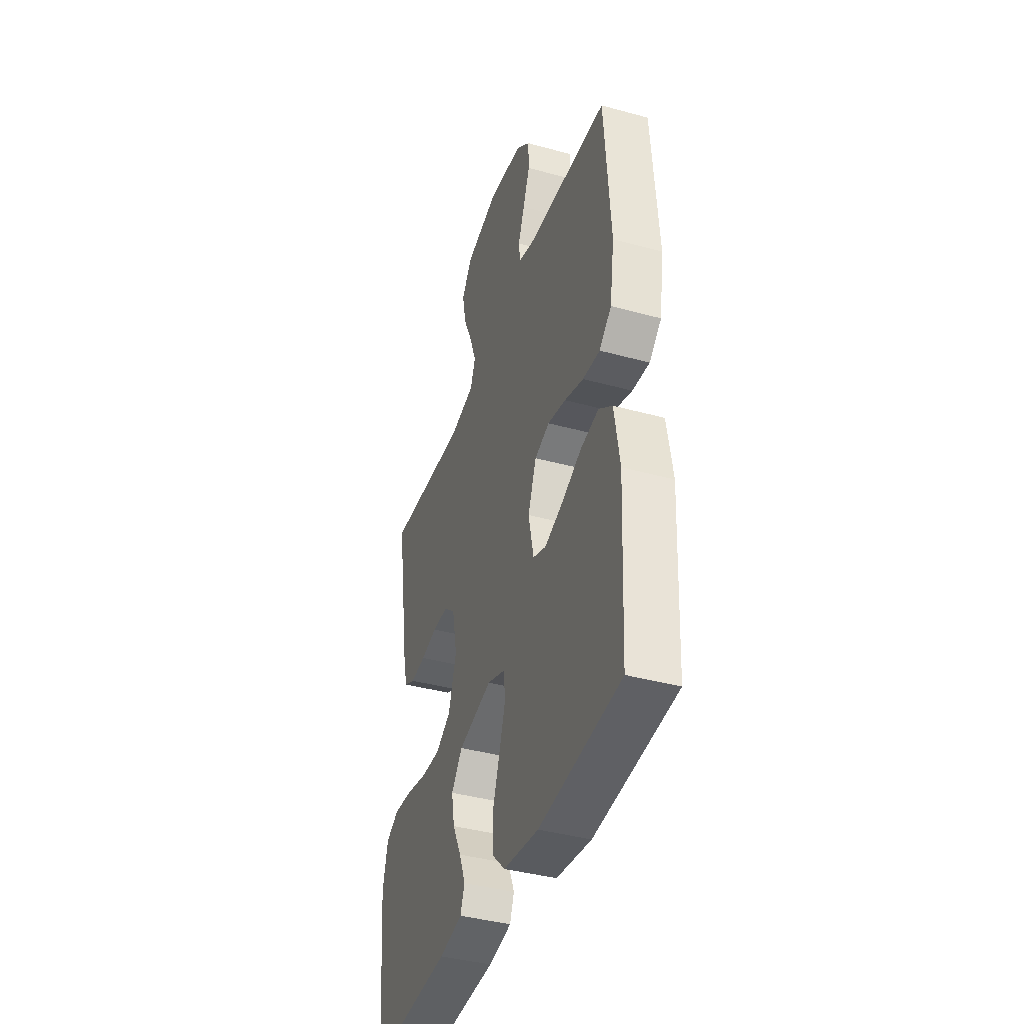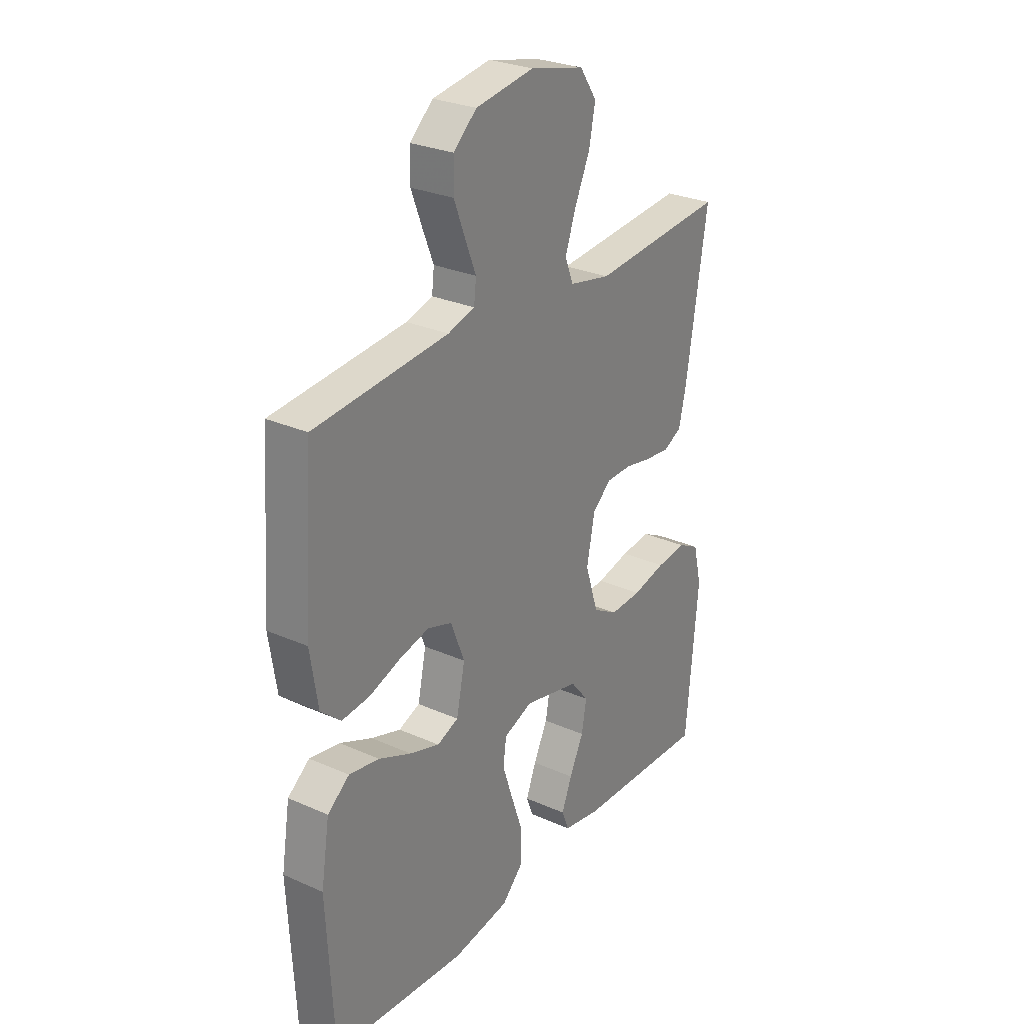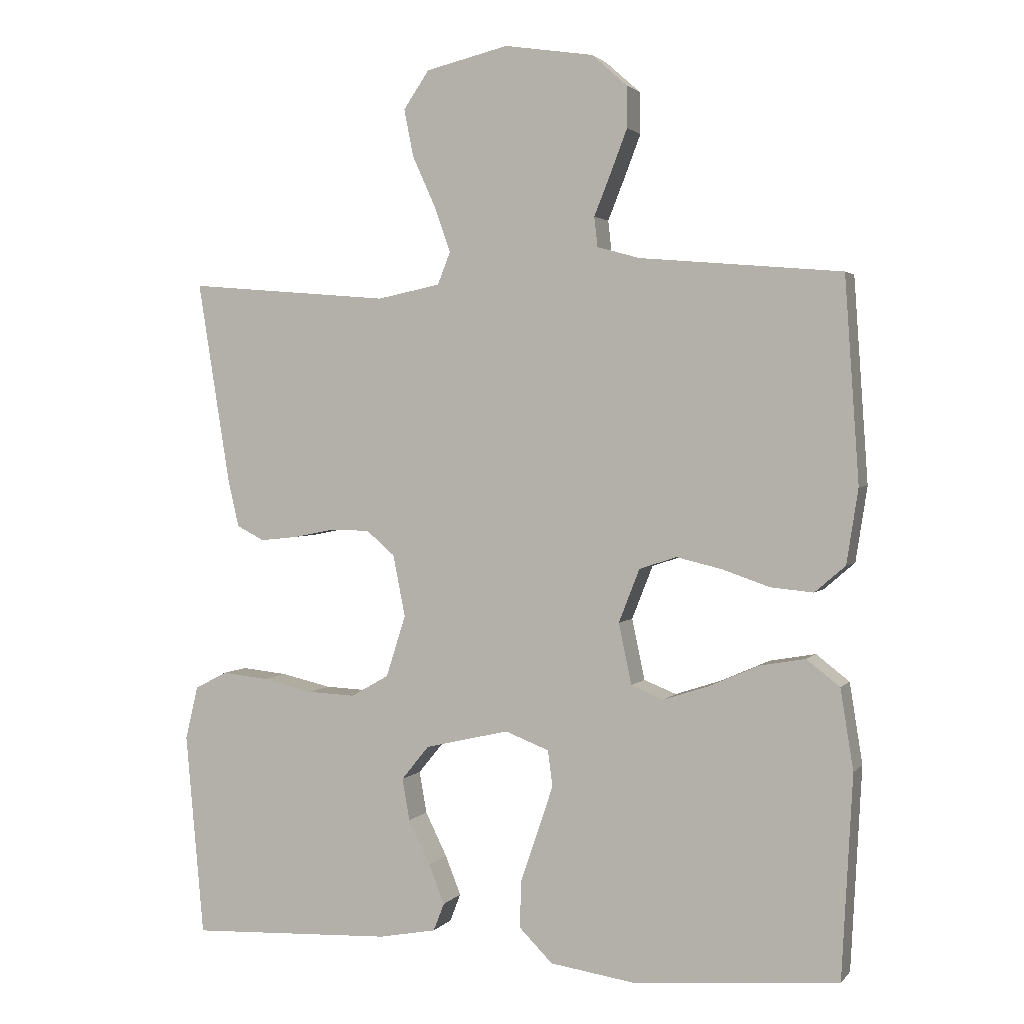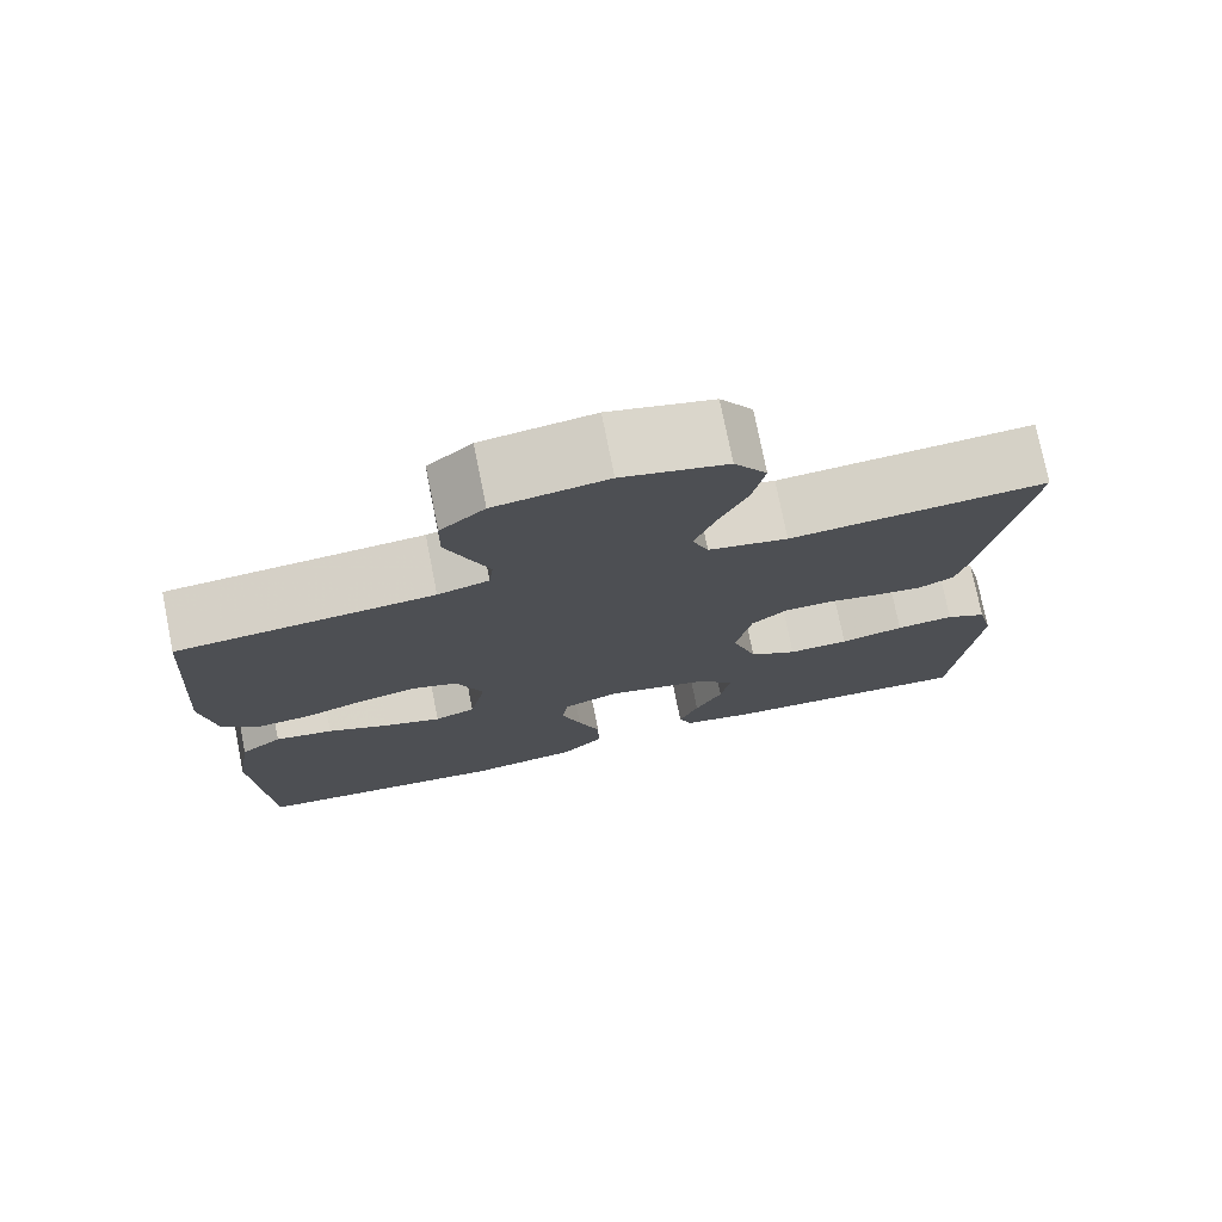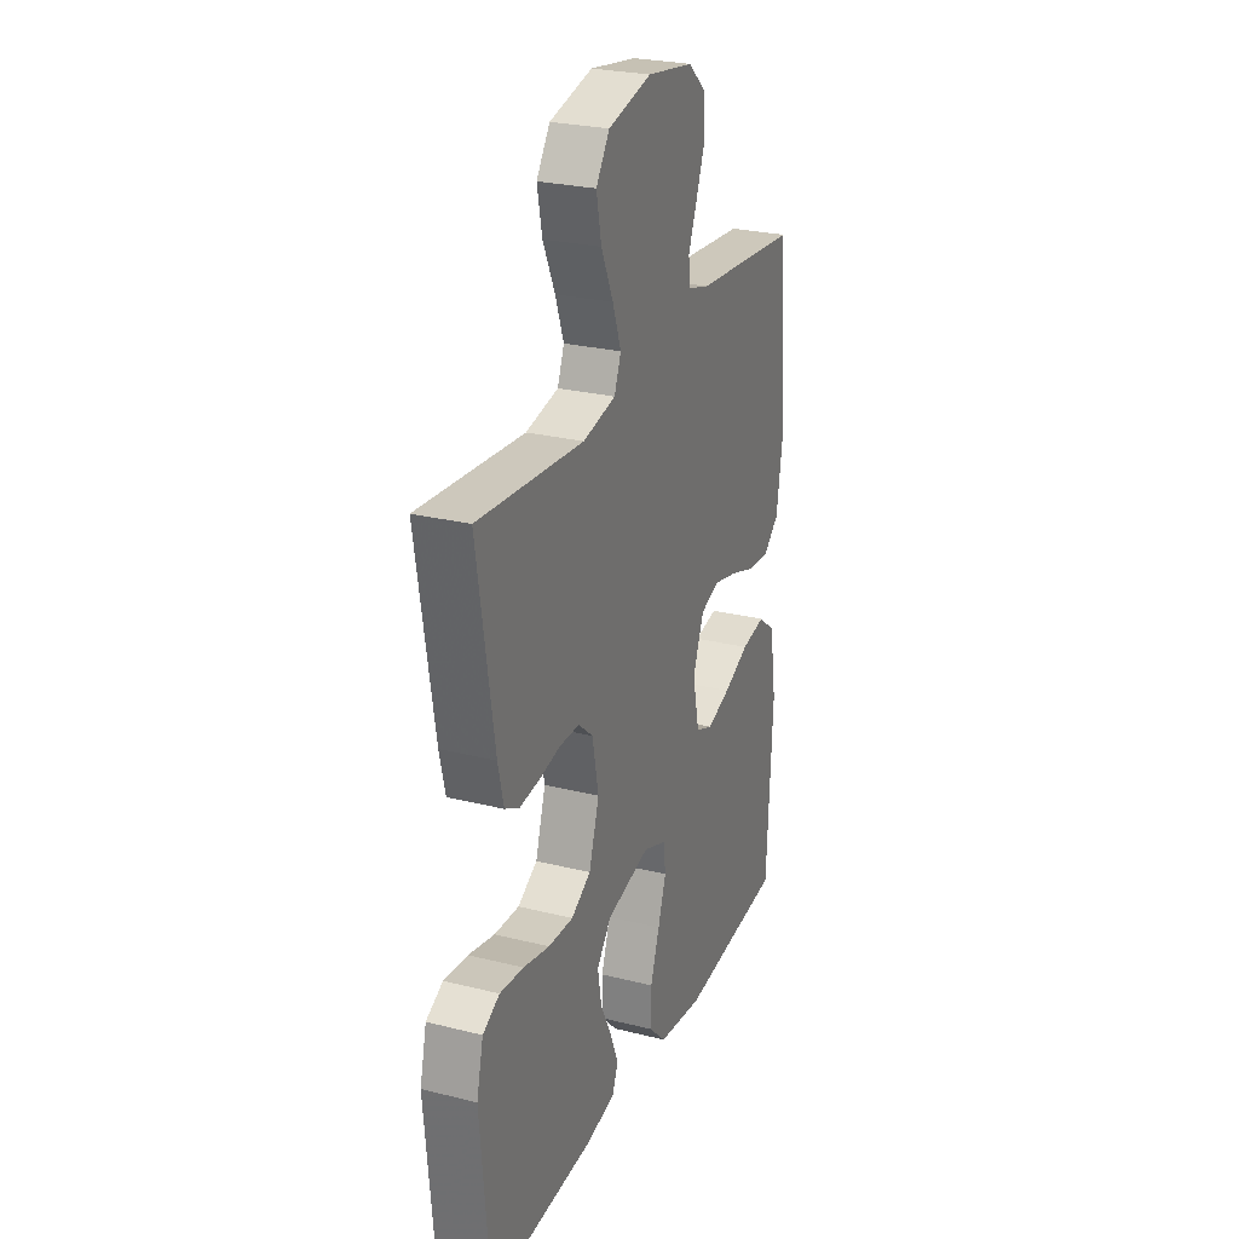
<metadata>
{"format":"obj","ext":"obj","renderer":"f3d","projection":"perspective","resolution":1024,"background":"white","views":[{"elev":-40.4,"azim":-108.6,"up":"+Z"},{"elev":27.9,"azim":-55.9,"up":"+Z"},{"elev":2.3,"azim":-160.8,"up":"+Z"},{"elev":75.9,"azim":-11.3,"up":"+Z"},{"elev":26.3,"azim":111.5,"up":"+Z"}]}
</metadata>
<code>
v -0.5 0.07 -0.5
v -0.516 0.07 -0.2
v -0.497 0.07 -0.081
v -0.448 0.07 -0.043
v -0.38 0.07 -0.055
v -0.307 0.07 -0.087
v -0.24 0.07 -0.109
v -0.192 0.07 -0.09
v -0.173 0.07 0
v -0.204 0.07 0.079
v -0.259 0.07 0.097
v -0.326 0.07 0.081
v -0.396 0.07 0.057
v -0.459 0.07 0.051
v -0.504 0.07 0.09
v -0.521 0.07 0.2
v -0.5 0.07 0.5
v -0.2 0.07 0.526
v -0.14 0.07 0.543
v -0.135 0.07 0.587
v -0.159 0.07 0.647
v -0.184 0.07 0.712
v -0.183 0.07 0.773
v -0.131 0.07 0.819
v 0 0.07 0.839
v 0.122 0.07 0.81
v 0.16 0.07 0.754
v 0.146 0.07 0.684
v 0.112 0.07 0.609
v 0.088 0.07 0.542
v 0.107 0.07 0.494
v 0.2 0.07 0.475
v 0.5 0.07 0.5
v 0.452 0.07 0.2
v 0.436 0.07 0.131
v 0.395 0.07 0.11
v 0.339 0.07 0.116
v 0.278 0.07 0.128
v 0.221 0.07 0.127
v 0.179 0.07 0.091
v 0.161 0.07 0
v 0.19 0.07 -0.091
v 0.246 0.07 -0.123
v 0.317 0.07 -0.12
v 0.392 0.07 -0.103
v 0.46 0.07 -0.096
v 0.508 0.07 -0.121
v 0.527 0.07 -0.2
v 0.5 0.07 -0.5
v 0.2 0.07 -0.487
v 0.115 0.07 -0.471
v 0.099 0.07 -0.43
v 0.122 0.07 -0.372
v 0.154 0.07 -0.307
v 0.165 0.07 -0.245
v 0.124 0.07 -0.195
v 0 0.07 -0.166
v -0.065 0.07 -0.191
v -0.072 0.07 -0.244
v -0.049 0.07 -0.313
v -0.023 0.07 -0.388
v -0.022 0.07 -0.457
v -0.071 0.07 -0.506
v -0.2 0.07 -0.525
v -0.5 0 -0.5
v -0.516 0 -0.2
v -0.497 0 -0.081
v -0.448 0 -0.043
v -0.38 0 -0.055
v -0.307 0 -0.087
v -0.24 0 -0.109
v -0.192 0 -0.09
v -0.173 0 0
v -0.204 0 0.079
v -0.259 0 0.097
v -0.326 0 0.081
v -0.396 0 0.057
v -0.459 0 0.051
v -0.504 0 0.09
v -0.521 0 0.2
v -0.5 0 0.5
v -0.2 0 0.526
v -0.14 0 0.543
v -0.135 0 0.587
v -0.159 0 0.647
v -0.184 0 0.712
v -0.183 0 0.773
v -0.131 0 0.819
v 0 0 0.839
v 0.122 0 0.81
v 0.16 0 0.754
v 0.146 0 0.684
v 0.112 0 0.609
v 0.088 0 0.542
v 0.107 0 0.494
v 0.2 0 0.475
v 0.5 0 0.5
v 0.452 0 0.2
v 0.436 0 0.131
v 0.395 0 0.11
v 0.339 0 0.116
v 0.278 0 0.128
v 0.221 0 0.127
v 0.179 0 0.091
v 0.161 0 0
v 0.19 0 -0.091
v 0.246 0 -0.123
v 0.317 0 -0.12
v 0.392 0 -0.103
v 0.46 0 -0.096
v 0.508 0 -0.121
v 0.527 0 -0.2
v 0.5 0 -0.5
v 0.2 0 -0.487
v 0.115 0 -0.471
v 0.099 0 -0.43
v 0.122 0 -0.372
v 0.154 0 -0.307
v 0.165 0 -0.245
v 0.124 0 -0.195
v 0 0 -0.166
v -0.065 0 -0.191
v -0.072 0 -0.244
v -0.049 0 -0.313
v -0.023 0 -0.388
v -0.022 0 -0.457
v -0.071 0 -0.506
v -0.2 0 -0.525
f 4 5 6
f 3 4 6
f 2 3 6
f 1 2 6
f 64 1 6
f 63 64 6
f 62 63 6
f 61 62 6
f 60 61 6
f 59 60 6 7
f 58 59 7 8
f 57 58 8 9
f 56 57 9 10
f 52 53 54
f 51 52 54
f 50 51 54
f 49 50 54
f 48 49 54
f 47 48 54
f 46 47 54
f 45 46 54
f 44 45 54
f 43 44 54 55
f 42 43 55 56
f 36 37 38
f 35 36 38
f 34 35 38
f 33 34 38
f 32 33 38
f 31 32 38 39
f 30 31 39 40
f 27 28 29
f 26 27 29
f 25 26 29
f 24 25 29
f 23 24 29
f 22 23 29
f 21 22 29
f 20 21 29
f 19 20 29 30
f 30 40 41
f 19 30 41
f 18 19 41
f 16 17 18
f 15 16 18
f 14 15 18
f 13 14 18
f 12 13 18
f 42 56 10
f 41 42 10
f 18 41 10
f 18 10 11
f 11 12 18
f 70 69 68
f 70 68 67
f 70 67 66
f 70 66 65
f 70 65 128
f 70 128 127
f 70 127 126
f 70 126 125
f 70 125 124
f 71 70 124 123
f 72 71 123 122
f 73 72 122 121
f 74 73 121 120
f 118 117 116
f 118 116 115
f 118 115 114
f 118 114 113
f 118 113 112
f 118 112 111
f 118 111 110
f 118 110 109
f 118 109 108
f 119 118 108 107
f 120 119 107 106
f 102 101 100
f 102 100 99
f 102 99 98
f 102 98 97
f 102 97 96
f 103 102 96 95
f 104 103 95 94
f 93 92 91
f 93 91 90
f 93 90 89
f 93 89 88
f 93 88 87
f 93 87 86
f 93 86 85
f 93 85 84
f 94 93 84 83
f 105 104 94
f 105 94 83
f 105 83 82
f 82 81 80
f 82 80 79
f 82 79 78
f 82 78 77
f 82 77 76
f 74 120 106
f 74 106 105
f 74 105 82
f 75 74 82
f 82 76 75
f 1 65 66 2
f 2 66 67 3
f 3 67 68 4
f 4 68 69 5
f 5 69 70 6
f 6 70 71 7
f 7 71 72 8
f 8 72 73 9
f 9 73 74 10
f 10 74 75 11
f 11 75 76 12
f 12 76 77 13
f 13 77 78 14
f 14 78 79 15
f 15 79 80 16
f 16 80 81 17
f 17 81 82 18
f 18 82 83 19
f 19 83 84 20
f 20 84 85 21
f 21 85 86 22
f 22 86 87 23
f 23 87 88 24
f 24 88 89 25
f 25 89 90 26
f 26 90 91 27
f 27 91 92 28
f 28 92 93 29
f 29 93 94 30
f 30 94 95 31
f 31 95 96 32
f 32 96 97 33
f 33 97 98 34
f 34 98 99 35
f 35 99 100 36
f 36 100 101 37
f 37 101 102 38
f 38 102 103 39
f 39 103 104 40
f 40 104 105 41
f 41 105 106 42
f 42 106 107 43
f 43 107 108 44
f 44 108 109 45
f 45 109 110 46
f 46 110 111 47
f 47 111 112 48
f 48 112 113 49
f 49 113 114 50
f 50 114 115 51
f 51 115 116 52
f 52 116 117 53
f 53 117 118 54
f 54 118 119 55
f 55 119 120 56
f 56 120 121 57
f 57 121 122 58
f 58 122 123 59
f 59 123 124 60
f 60 124 125 61
f 61 125 126 62
f 62 126 127 63
f 63 127 128 64
f 64 128 65 1

</code>
